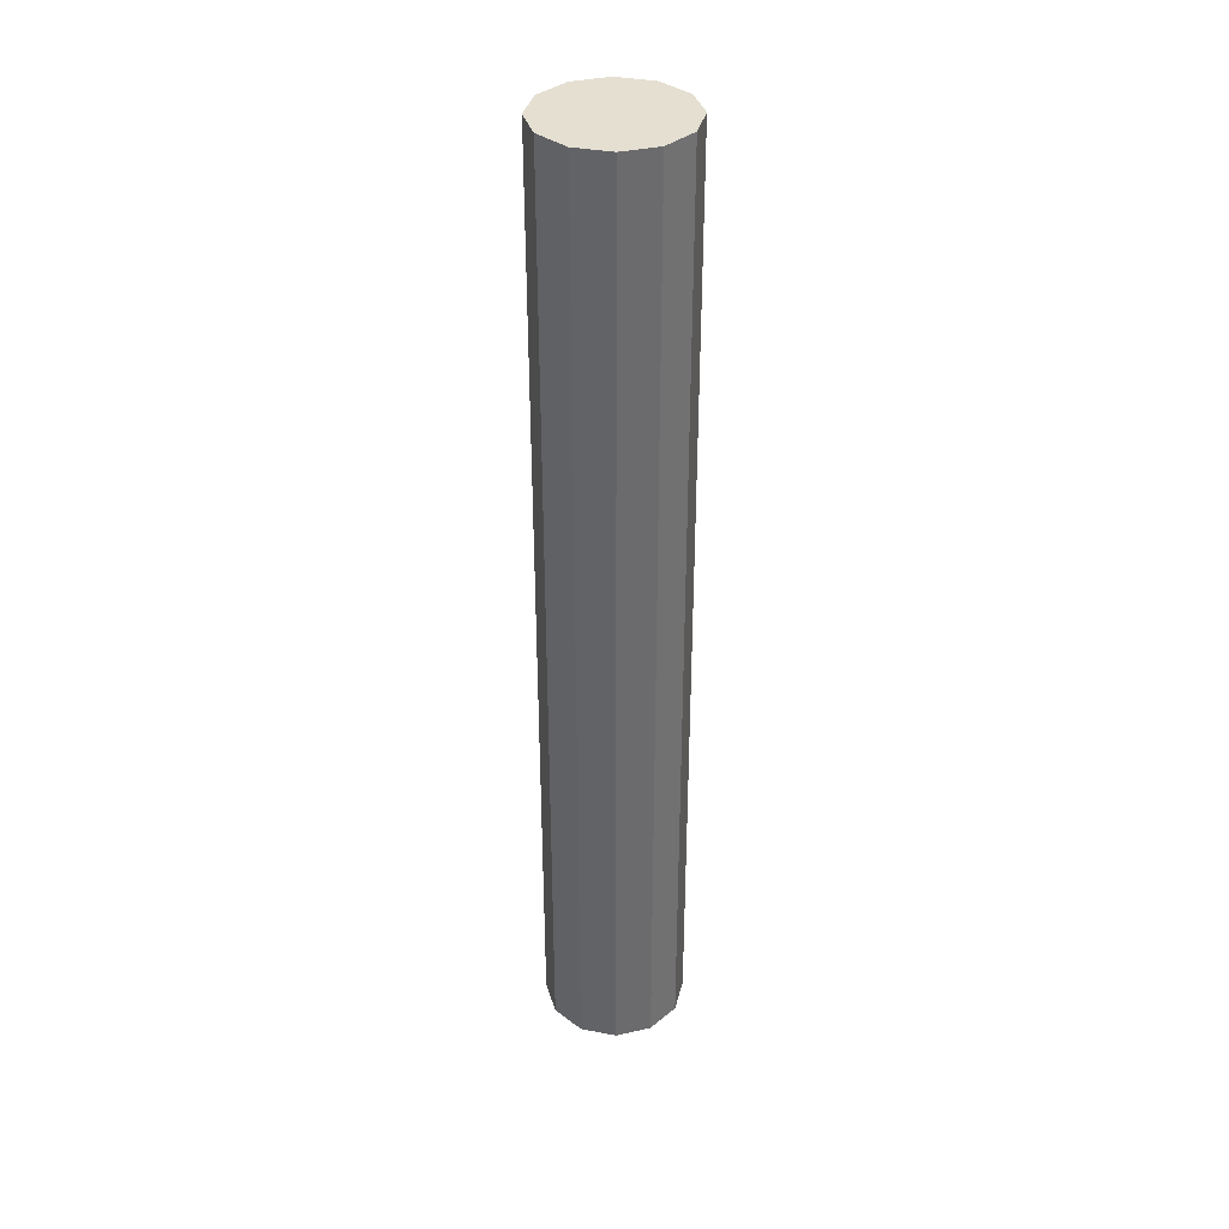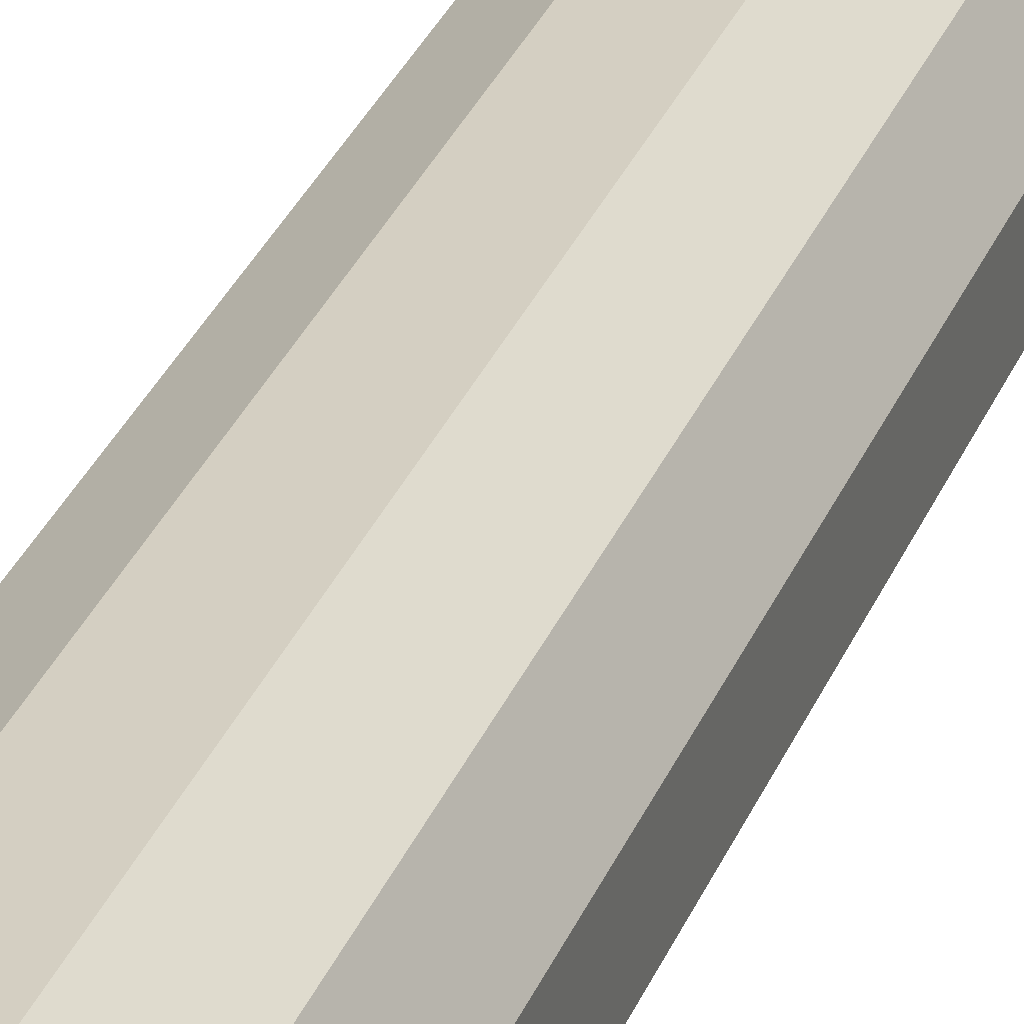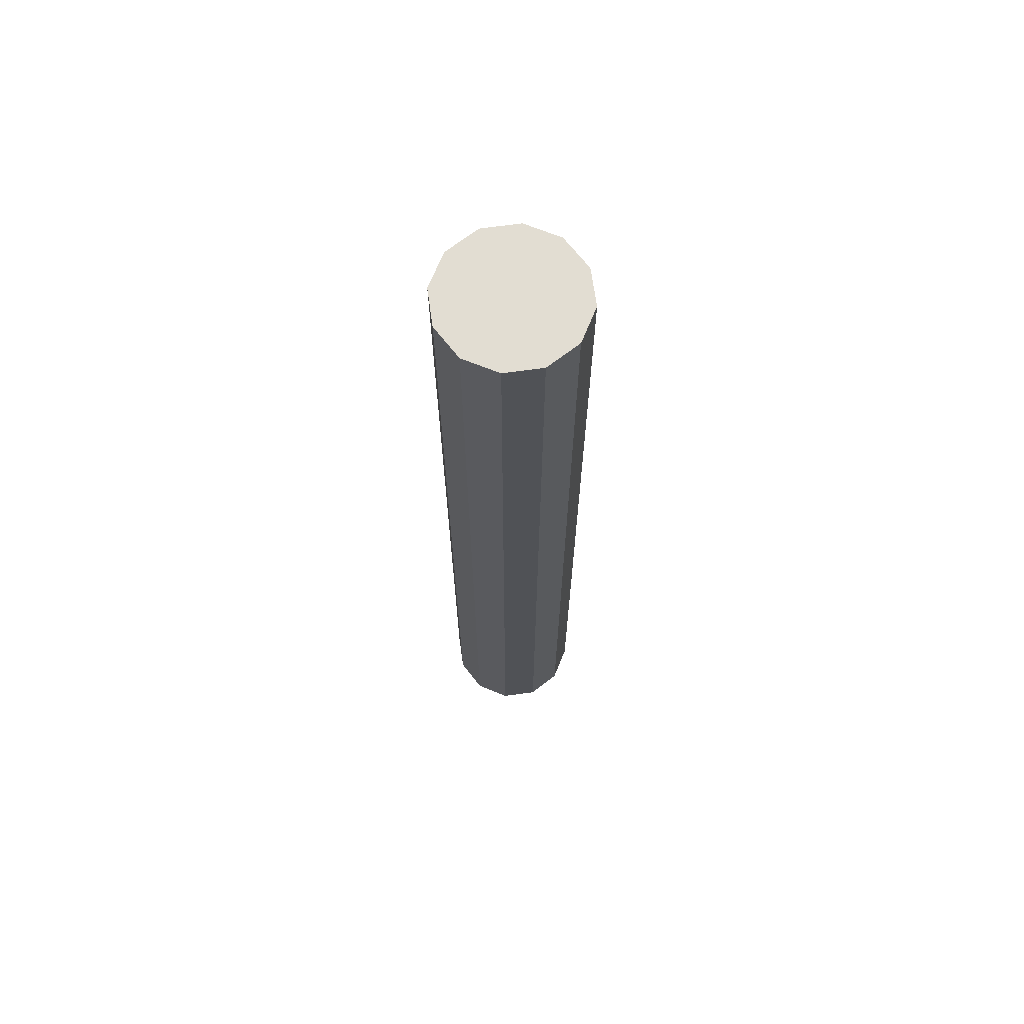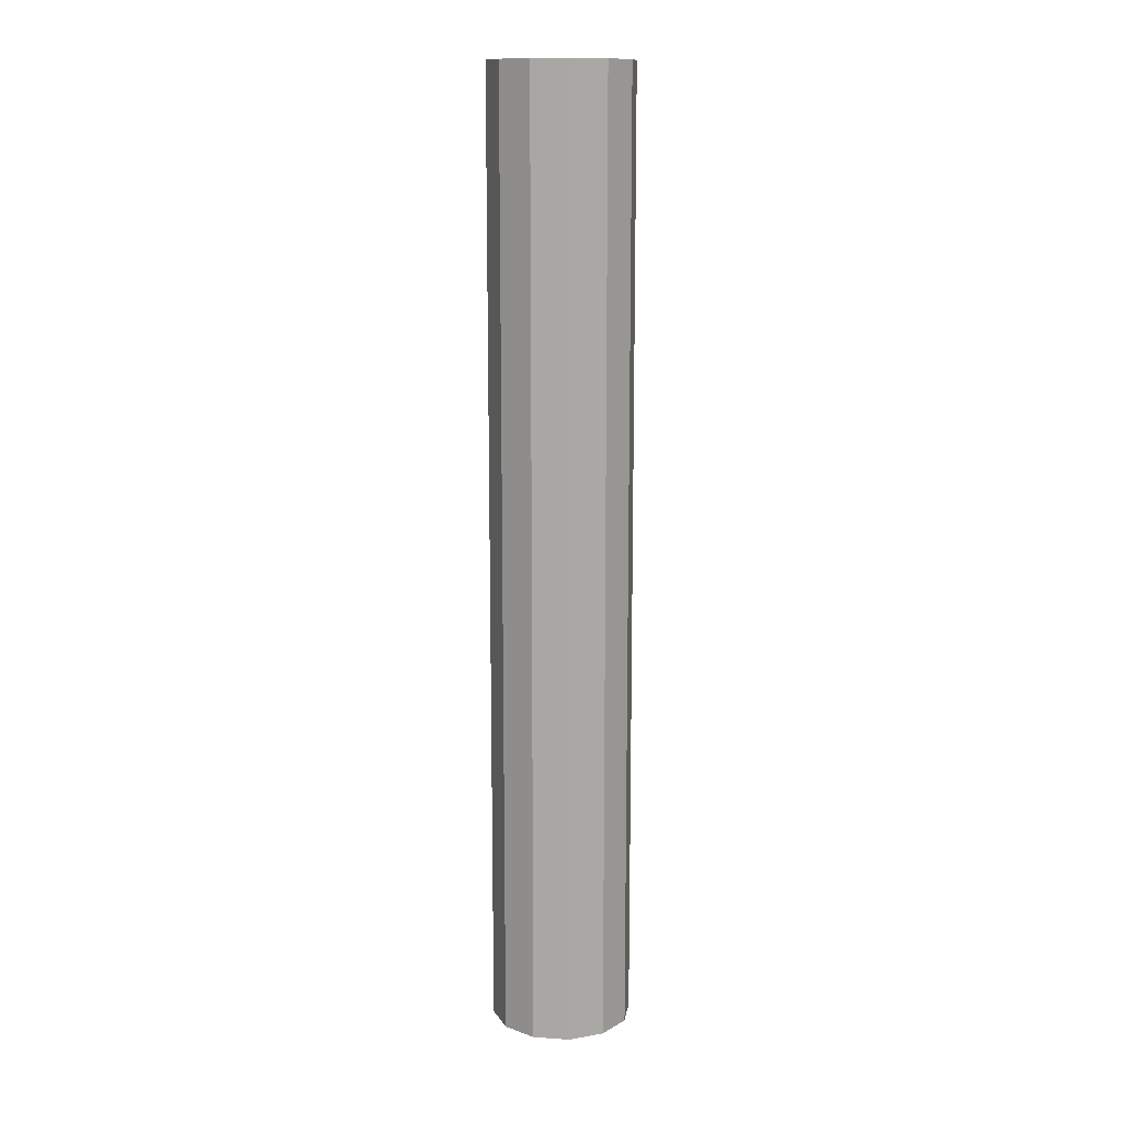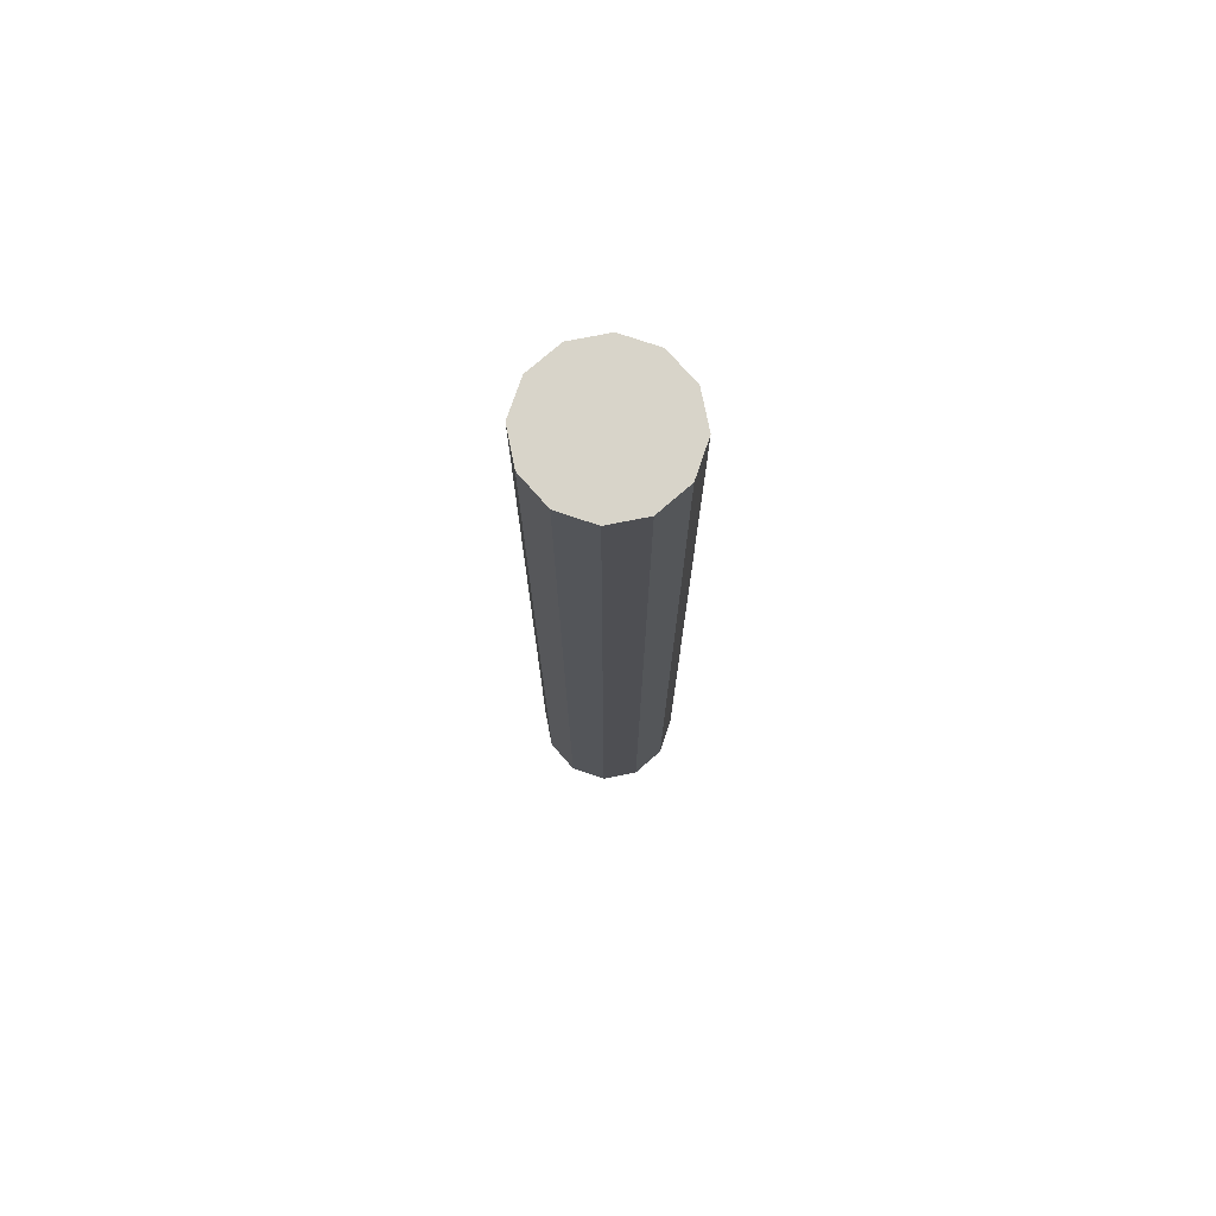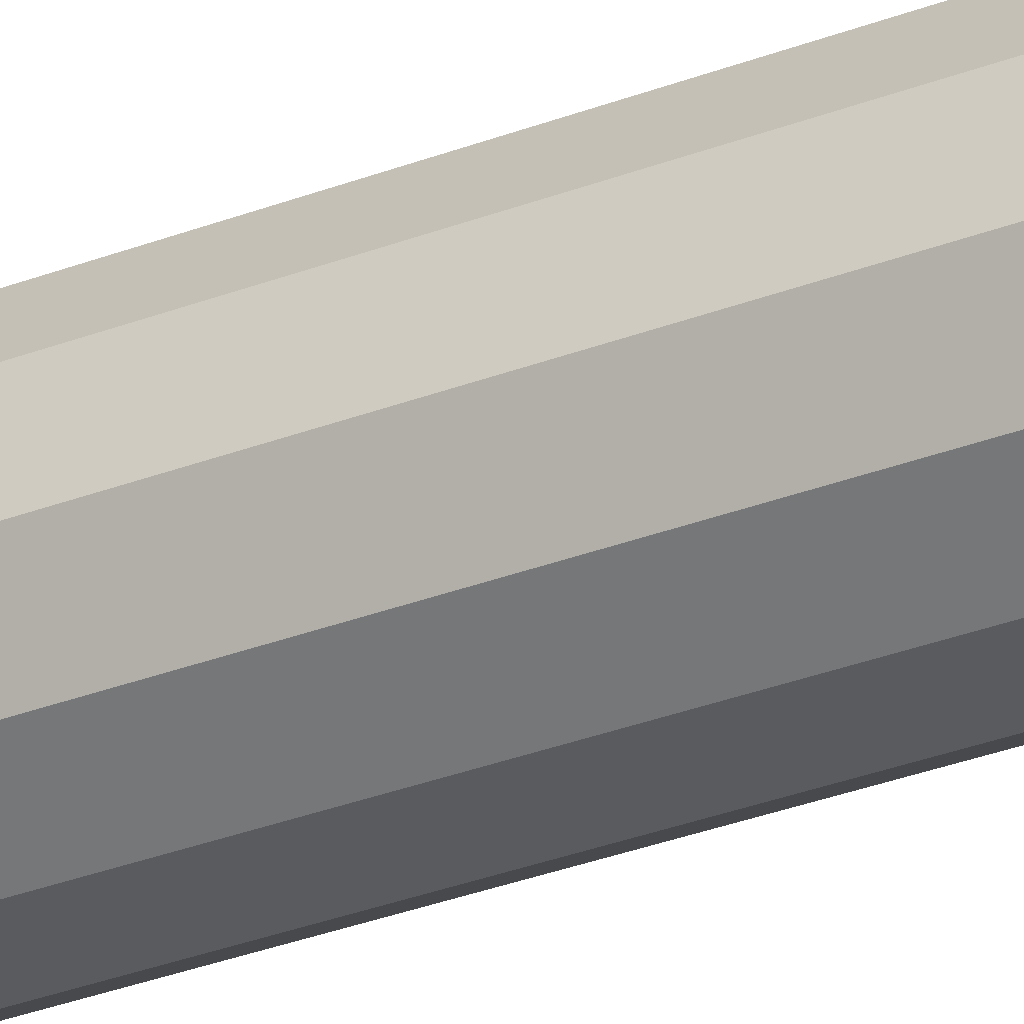
<metadata>
{"format":"obj","ext":"obj","renderer":"f3d","projection":"perspective","resolution":1024,"background":"white","views":[{"elev":36.8,"azim":-16.2,"up":"+Y"},{"elev":25.4,"azim":16.3,"up":"+Z"},{"elev":68.2,"azim":-67.9,"up":"+Y"},{"elev":13.3,"azim":158.6,"up":"+Y"},{"elev":75.0,"azim":-71.2,"up":"+Y"},{"elev":-32.6,"azim":118.0,"up":"+Z"}]}
</metadata>
<code>
o cylinder
v 0 0 0
v 0 0.875 0
v 0.01675 0 0.0625
v 0.01675 0.875 0.0625
v 0.04575 0 0.04575
v 0.04575 0.875 0.04575
v 0.0625 0 0.01675
v 0.0625 0.875 0.01675
v 0.0625 0 -0.01675
v 0.0625 0.875 -0.01675
v 0.04575 0 -0.04575
v 0.04575 0.875 -0.04575
v 0.01675 0 -0.0625
v 0.01675 0.875 -0.0625
v -0.01675 0 -0.0625
v -0.01675 0.875 -0.0625
v -0.04575 0 -0.04575
v -0.04575 0.875 -0.04575
v -0.0625 0 -0.01675
v -0.0625 0.875 -0.01675
v -0.0625 0 0.01675
v -0.0625 0.875 0.01675
v -0.04575 0 0.04575
v -0.04575 0.875 0.04575
v -0.01675 0 0.0625
v -0.01675 0.875 0.0625
f 5 3 1
f 3 5 6 4
f 4 6 2
f 7 5 1
f 5 7 8 6
f 6 8 2
f 9 7 1
f 7 9 10 8
f 8 10 2
f 11 9 1
f 9 11 12 10
f 10 12 2
f 13 11 1
f 11 13 14 12
f 12 14 2
f 15 13 1
f 13 15 16 14
f 14 16 2
f 17 15 1
f 15 17 18 16
f 16 18 2
f 19 17 1
f 17 19 20 18
f 18 20 2
f 21 19 1
f 19 21 22 20
f 20 22 2
f 23 21 1
f 21 23 24 22
f 22 24 2
f 25 23 1
f 23 25 26 24
f 24 26 2
f 3 25 1
f 25 3 4 26
f 26 4 2

</code>
